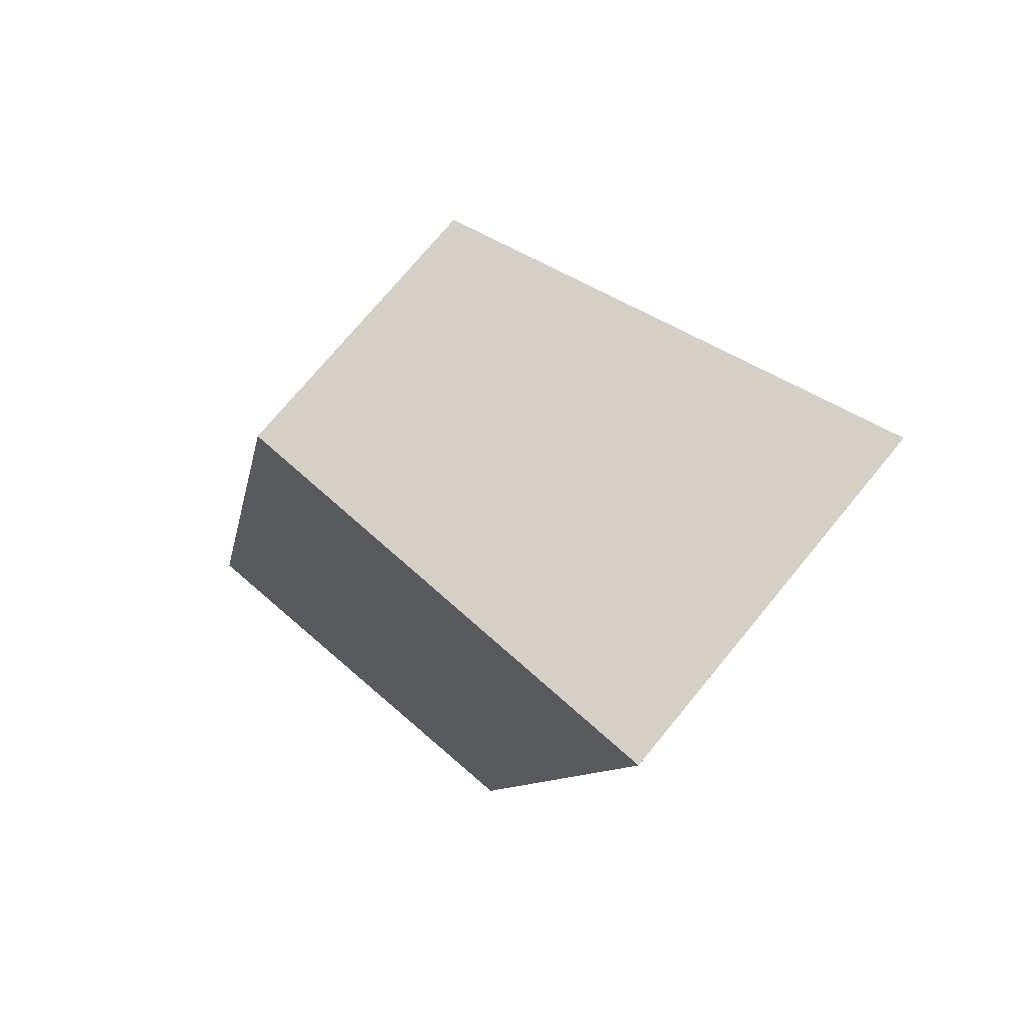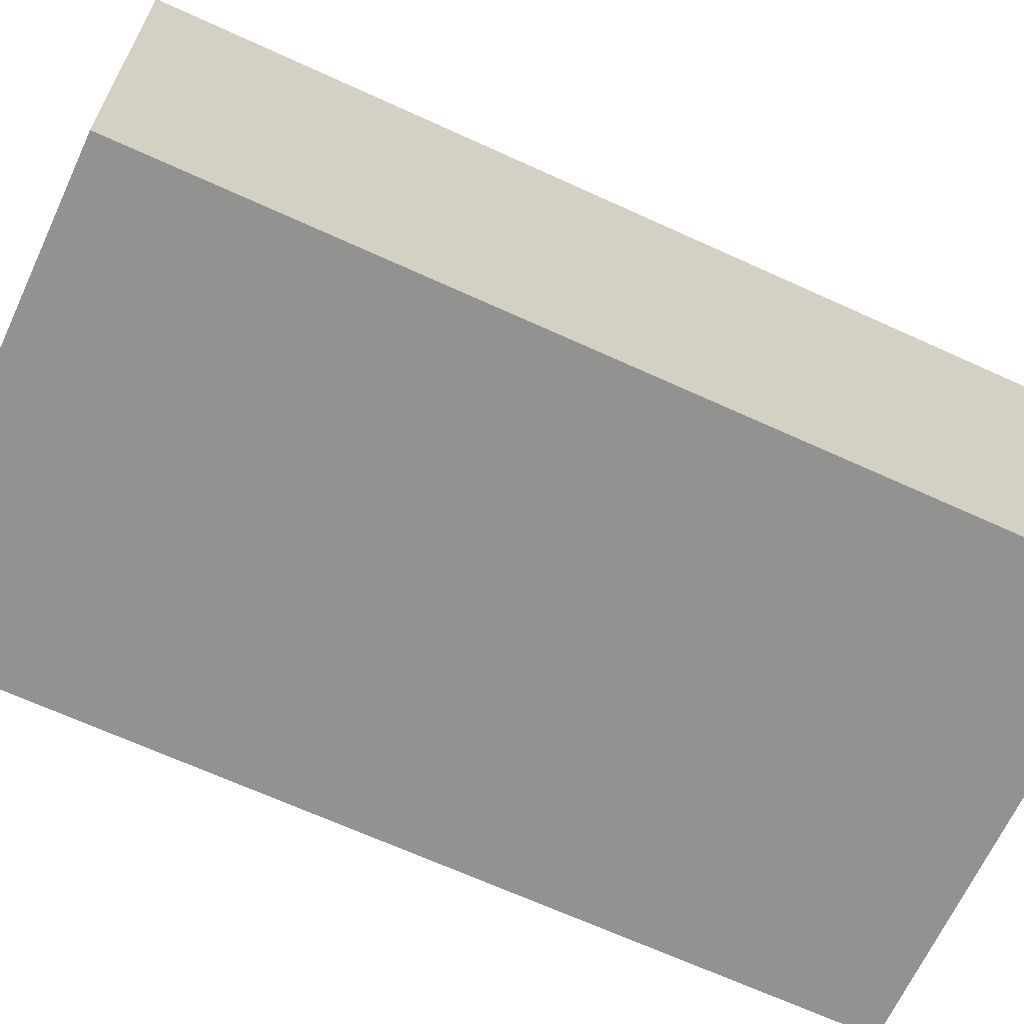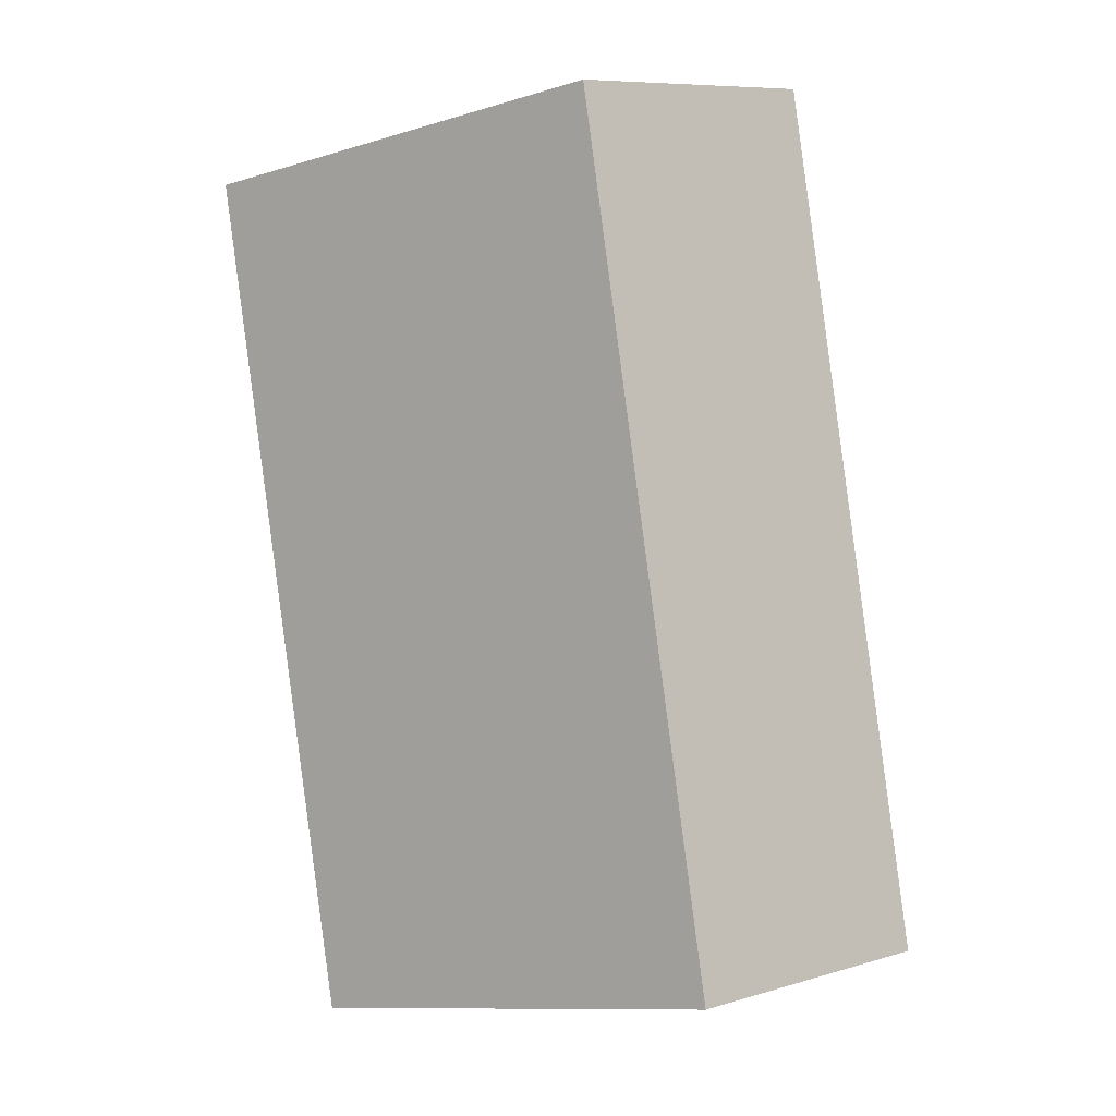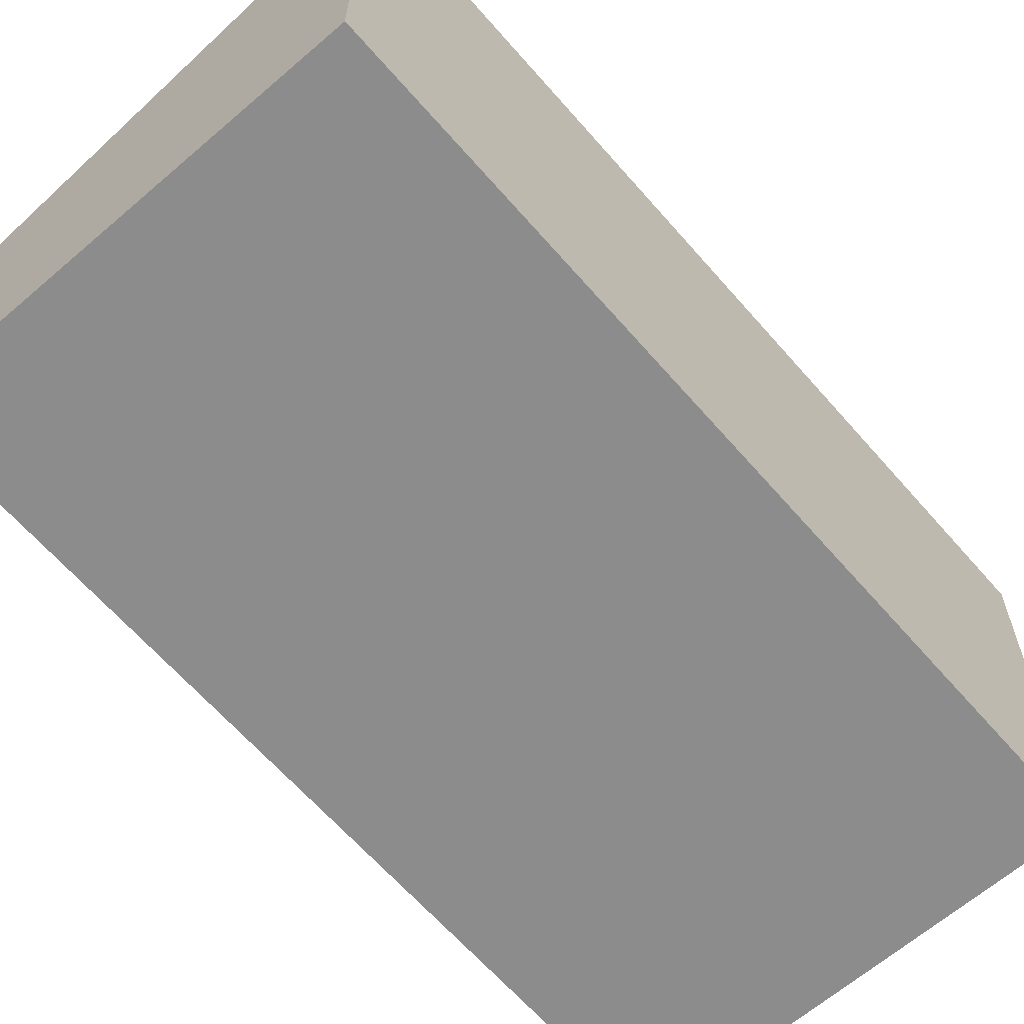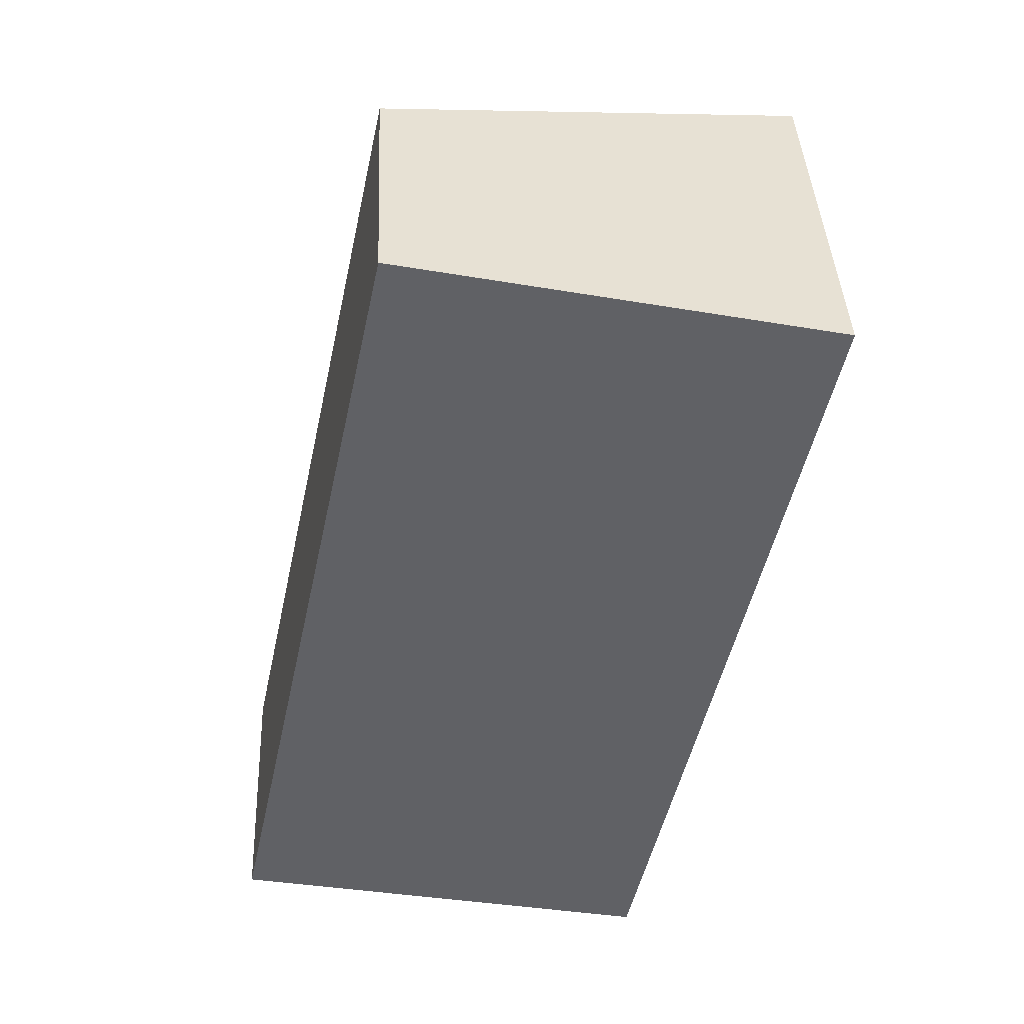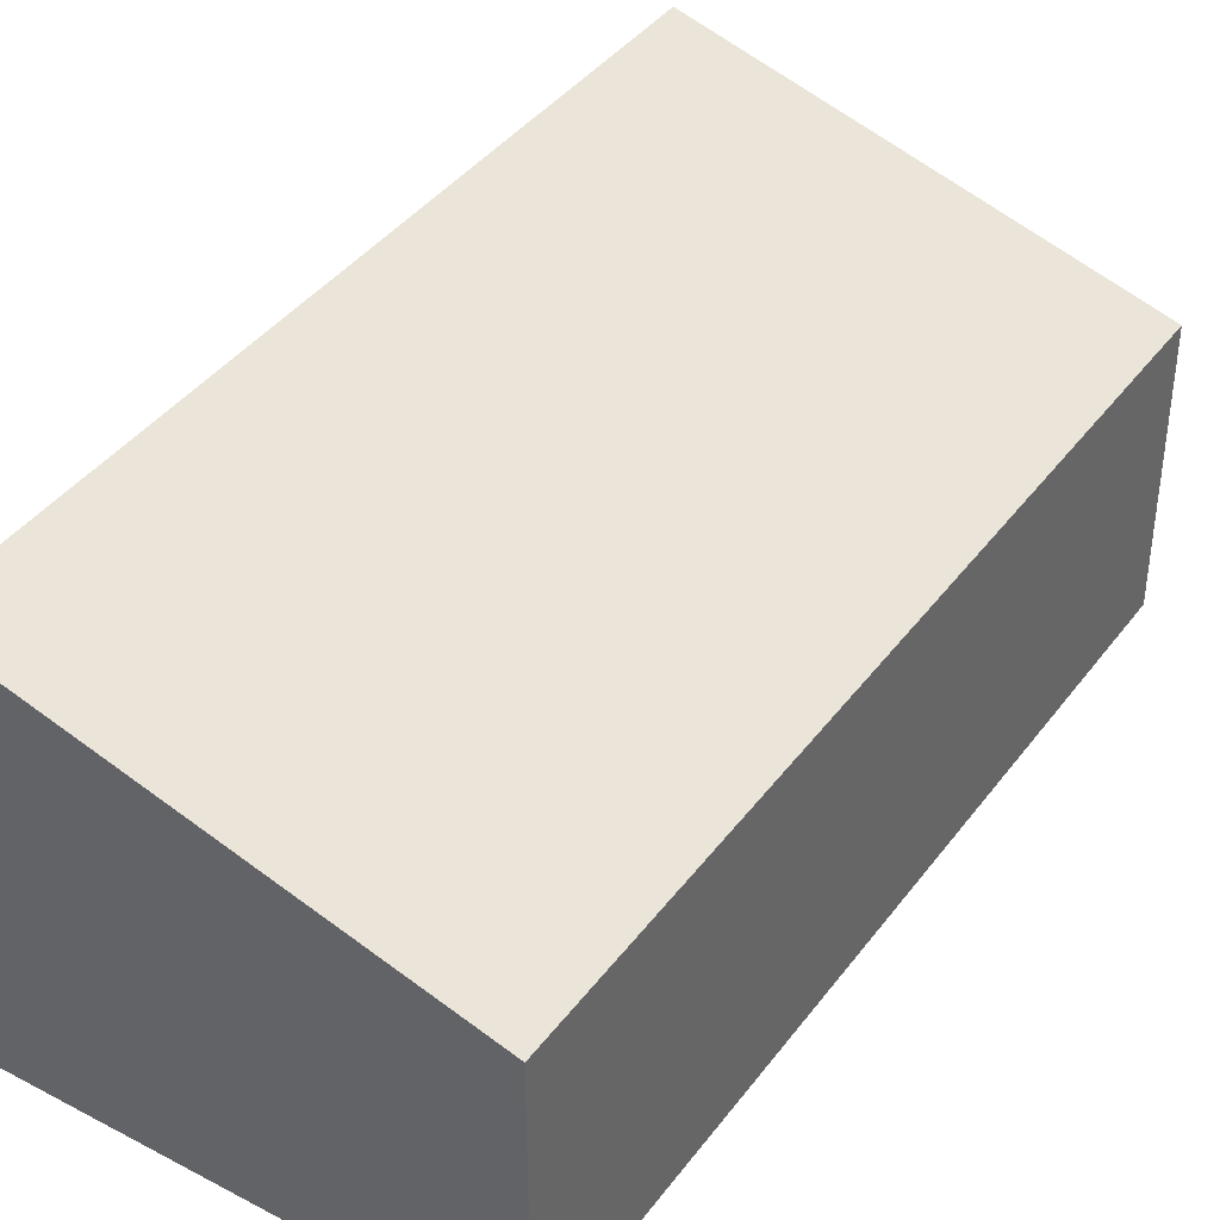
<metadata>
{"format":"obj","ext":"obj","renderer":"f3d","projection":"perspective","resolution":1024,"background":"white","views":[{"elev":73.1,"azim":39.4,"up":"+Z"},{"elev":-66.2,"azim":77.3,"up":"+Y"},{"elev":8.7,"azim":-128.4,"up":"+Z"},{"elev":-64.3,"azim":53.1,"up":"+Y"},{"elev":40.9,"azim":-2.5,"up":"+Z"},{"elev":40.3,"azim":-134.9,"up":"+Y"}]}
</metadata>
<code>
v  0 1.749 1.071e-16
v  3.997 2.574 4.873
v  2.824 2.574 -0.605
v  1.173 1.749 5.477
v  3.997 -2.984e-16 4.873
v  2.824 3.705e-17 -0.605
v  0 0 0
v  1.173 -3.354e-16 5.477
g defaultobject
f 1 2 3
f 2 1 4
f 5 3 2
f 3 5 6
f 6 1 3
f 1 6 7
f 7 4 1
f 4 7 8
f 4 5 2
f 5 4 8
f 8 6 5
f 6 8 7

</code>
